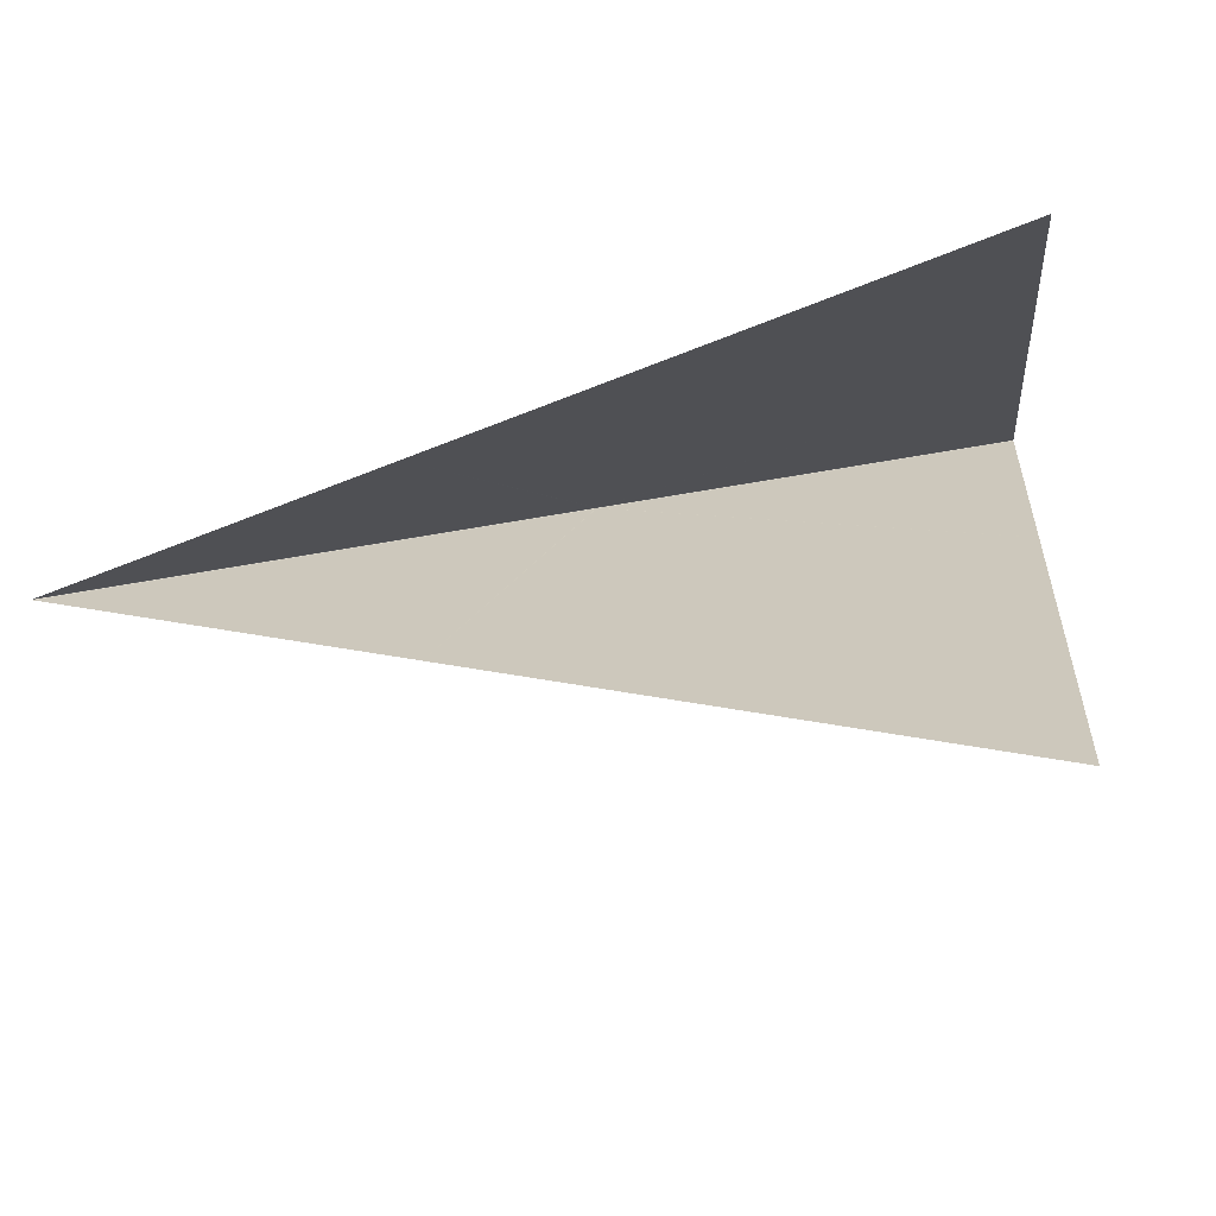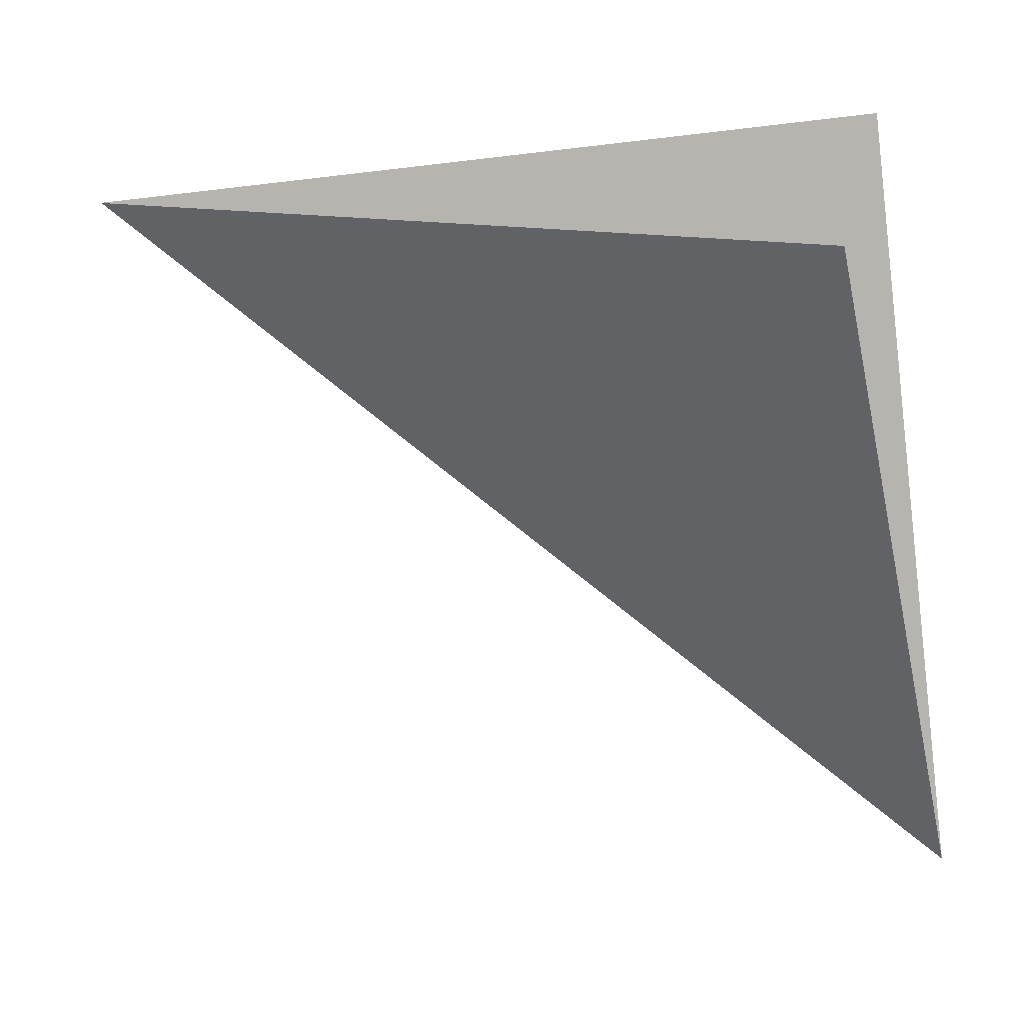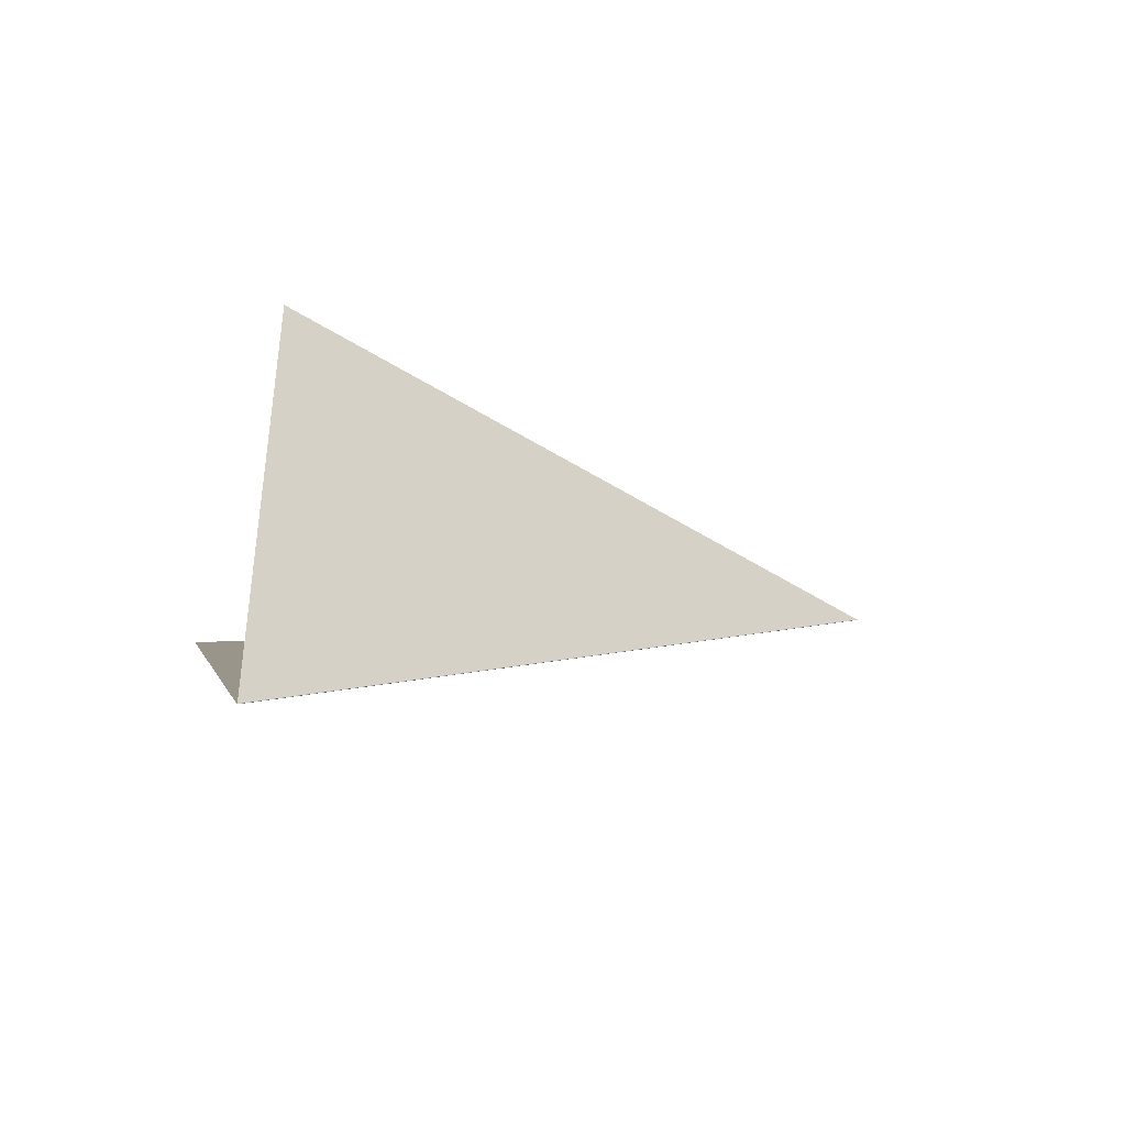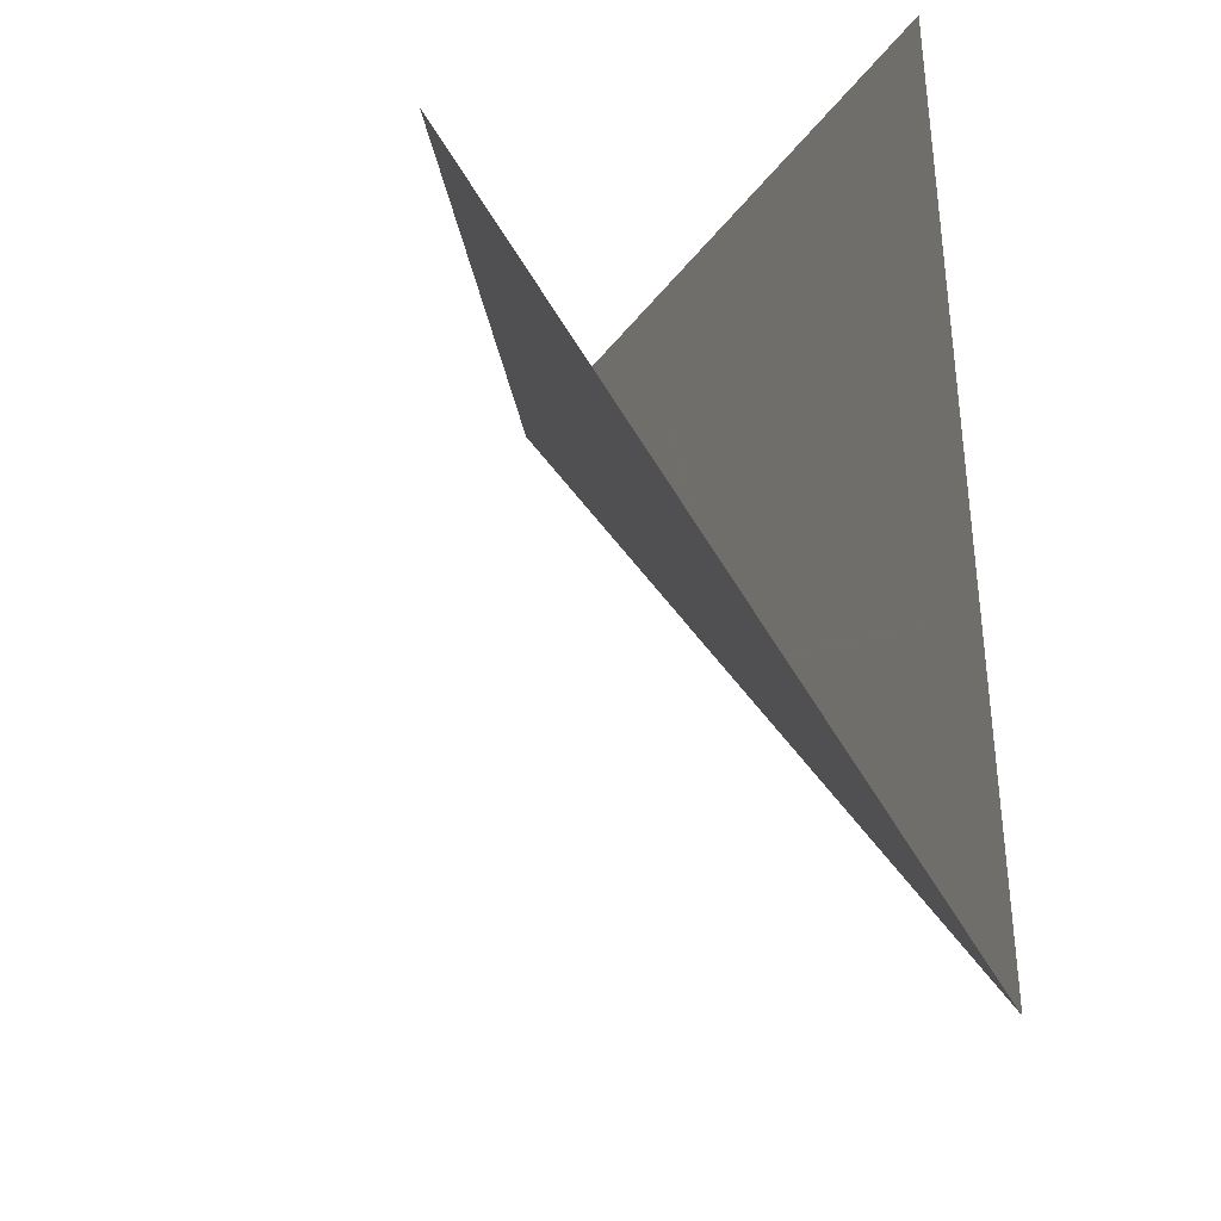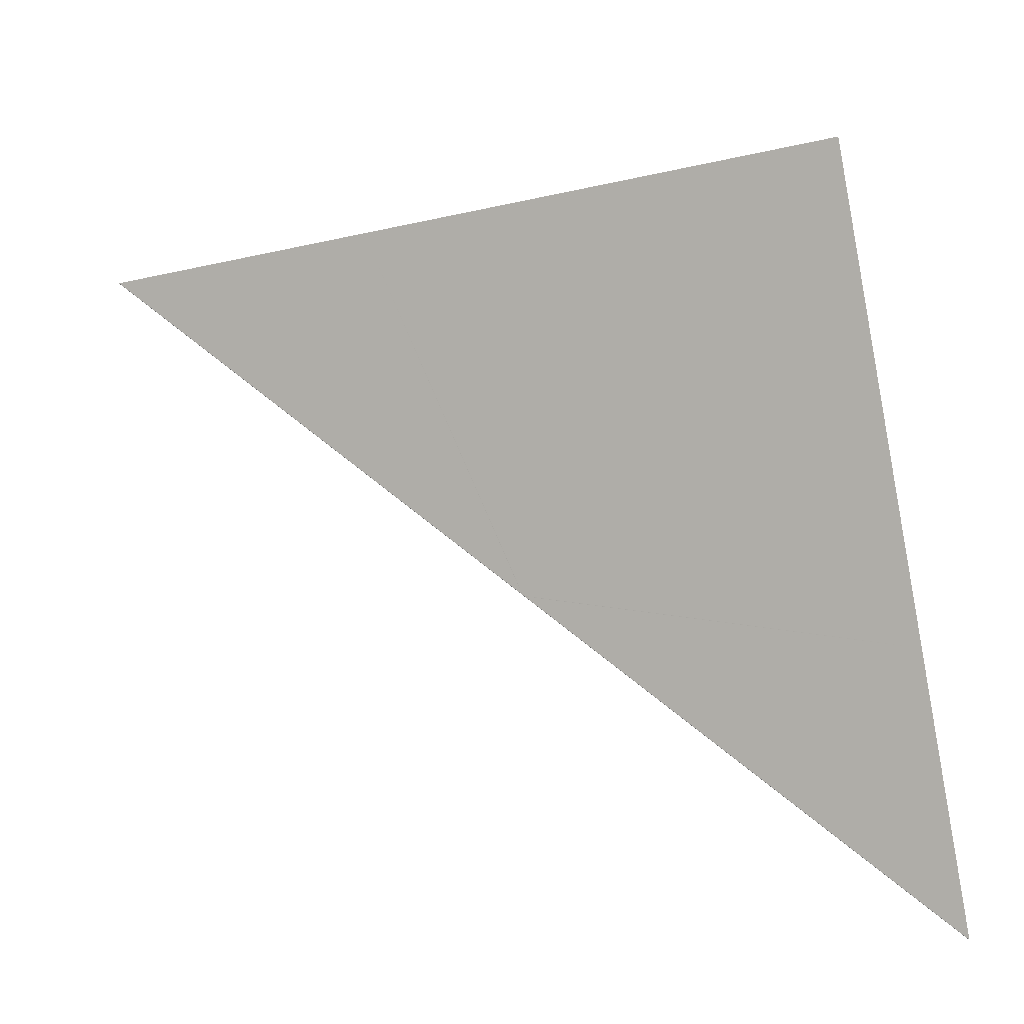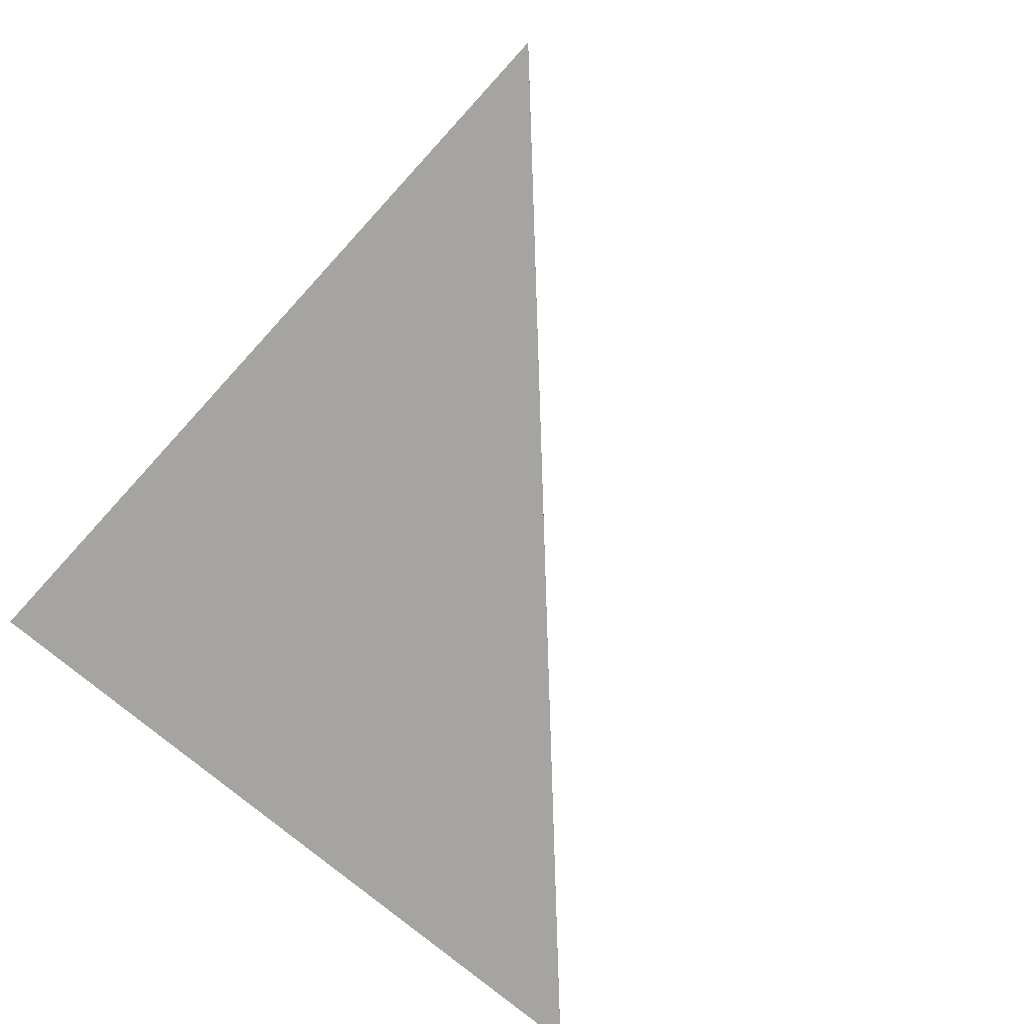
<metadata>
{"format":"obj","ext":"obj","renderer":"f3d","projection":"perspective","resolution":1024,"background":"white","views":[{"elev":79.3,"azim":-5.5,"up":"+Y"},{"elev":9.5,"azim":13.0,"up":"+Y"},{"elev":16.2,"azim":-94.9,"up":"+Z"},{"elev":-16.2,"azim":79.9,"up":"+Y"},{"elev":-28.9,"azim":6.9,"up":"+Y"},{"elev":-61.7,"azim":-127.3,"up":"+Z"}]}
</metadata>
<code>
v 0.004323 0.003761 -0.01024
v 0.0007812 0.003872 -0.01114
v 3.457e-06 -0.0003316 -0.01404
v 0.0007795 0.003873 -0.01114
v 6.624e-06 -0.0003245 -0.01404
v 0.0007777 0.003873 -0.01114
v 4.598e-06 -0.0003251 -0.01404
v 3.288e-06 -0.0003348 -0.01404
v 9.764e-06 -0.0003287 -0.01404
v 2.436e-06 -0.000325 -0.01404
v 8.577e-07 -0.0003335 -0.01404
v 0.004321 0.003762 -0.01024
v 0.004318 0.003763 -0.01024
v 8.028e-06 -0.0003233 -0.01404
v 0.000783 0.003872 -0.01114
v 1.391e-06 -0.0003357 -0.01405
v 6.526e-06 -0.0003317 -0.01404
v 6.023e-06 -0.000327 -0.01404
v 6.024e-06 -0.0003295 -0.01404
v 1.641e-06 -0.0003293 -0.01404
v 7.754e-06 -0.0003251 -0.01404
v 0.004319 0.003763 -0.01024
v 8.383e-06 -0.0003271 -0.01404
v 3.877e-06 -0.0003284 -0.01404
v 0.004324 0.00376 -0.01024
v 1.168e-05 -0.0003298 -0.01404
v 0.004325 0.003758 -0.01024
v 1.052e-05 -0.0003338 -0.01404
v 1.449e-05 -0.0003348 -0.01404
v 1.394e-05 -0.0003302 -0.01404
v 9.139e-06 -0.000332 -0.01404
v 1.197e-05 -0.0003318 -0.01404
v 1.466e-05 -0.0003311 -0.01404
v 0.004706 0.0006542 -0.01213
v 0.004705 0.0006558 -0.01213
v 1.598e-05 -0.0003298 -0.01404
v 0.004326 0.003757 -0.01025
v 0.004706 0.0006527 -0.01213
v 1.413e-05 -0.000333 -0.01404
v 9.676e-06 -0.0003359 -0.01404
v 4.875e-06 -0.0003368 -0.01404
v 6.851e-06 -0.0003344 -0.01404
v 0.004706 0.0006512 -0.01213
v 1.534e-05 -0.0003418 -0.01405
v 1.222e-05 -0.0003393 -0.01404
v 1.025e-05 -0.0003405 -0.01405
v 5.407e-06 -0.0003387 -0.01405
v 0.004706 0.0006481 -0.01213
v 1.61e-05 -0.0003402 -0.01404
v 0.004985 -0.001624 -0.01351
v 0.004985 -0.001625 -0.01351
v 1.197e-05 -0.0003372 -0.01404
v 1.473e-05 -0.0003383 -0.01404
v 0.004985 -0.001627 -0.01351
v 8.422e-06 -0.0003381 -0.01404
v 1.565e-05 -0.0003366 -0.01404
v 1.753e-05 -0.0003379 -0.01404
v 0.004984 -0.001622 -0.01351
v 1.965e-05 -0.0003385 -0.01404
v 0.004707 0.0006466 -0.01213
v 1.766e-05 -0.000339 -0.01404
v 0.004706 0.0006496 -0.01213
v 1.544e-05 -0.0003437 -0.01405
v 1.644e-05 -0.0003456 -0.01405
v 1.107e-05 -0.0003436 -0.01405
v 0.005365 -0.004734 -0.0154
v 1.162e-05 -0.0003426 -0.01405
v 1.361e-05 -0.0003446 -0.01405
v 1.598e-05 -0.0003464 -0.01405
v 1.415e-05 -0.0003461 -0.01405
v 9.426e-06 -0.0003423 -0.01405
v 8.114e-06 -0.0003411 -0.01405
v 1.344e-05 -0.0003456 -0.01405
v 0.004985 -0.001628 -0.01351
v 5.409e-06 -0.000339 -0.01405
v 0.004985 -0.00163 -0.01352
v 0.005365 -0.004734 -0.0154
v 0.005365 -0.004734 -0.0154
v 0.005365 -0.004732 -0.0154
v 1.808e-05 -0.000347 -0.01405
v 0.004986 -0.001631 -0.01352
v 8.065e-06 -0.0003399 -0.01405
v 1.154e-05 -0.0003405 -0.01405
v 1.102e-05 -0.0003425 -0.01405
v 1.353e-05 -0.0003427 -0.01405
v 1.523e-05 -0.000339 -0.01405
v 0.005365 -0.004733 -0.01541
v 1.41e-05 -0.0003449 -0.01405
v 1.59e-05 -0.0003444 -0.01405
v 0.004964 -0.001101 -0.01531
v 1.634e-05 -0.0003433 -0.01406
v 0.005365 -0.004732 -0.01541
v 0.004964 -0.001102 -0.01531
v 0.004964 -0.001104 -0.01531
v 1.534e-05 -0.0003412 -0.01405
v 1.015e-05 -0.0003382 -0.01405
v 5.35e-06 -0.0003373 -0.01405
v 0.005365 -0.00473 -0.01541
v 1.799e-05 -0.0003447 -0.01406
v 0.004964 -0.001106 -0.01531
v 9.55e-06 -0.0003328 -0.01405
v 1.55e-05 -0.0003327 -0.01405
v 1.737e-05 -0.000334 -0.01406
v 1.751e-05 -0.0003352 -0.01406
v 1.596e-05 -0.0003369 -0.01405
v 4.788e-06 -0.0003347 -0.01405
v 0.004669 0.001562 -0.01523
v 0.004669 0.00156 -0.01523
v 0.004669 0.001558 -0.01523
v 8.322e-06 -0.0003357 -0.01405
v 0.004963 -0.001099 -0.01531
v 1.432e-05 -0.0003308 -0.01405
v 1.184e-05 -0.000334 -0.01405
v 1.21e-05 -0.0003364 -0.01405
v 1.459e-05 -0.0003349 -0.01405
v 0.004963 -0.001097 -0.01531
v 0.004963 -0.001095 -0.01531
v 1.949e-05 -0.0003344 -0.01406
v 0.004669 0.001556 -0.01523
v 1.18e-05 -0.0003276 -0.01405
v 1.038e-05 -0.0003302 -0.01405
v 8.987e-06 -0.0003283 -0.01405
v 3.194e-06 -0.0003325 -0.01405
v 6.388e-06 -0.0003284 -0.01405
v 1.15e-05 -0.0003252 -0.01405
v 1.374e-05 -0.0003254 -0.01405
v 1.447e-05 -0.0003264 -0.01405
v 1.395e-05 -0.0003286 -0.01405
v 0.004267 0.005193 -0.01513
v 0.004266 0.005194 -0.01513
v 0.004264 0.005196 -0.01513
v 0.004669 0.001563 -0.01523
v 9.582e-06 -0.0003242 -0.01405
v 0.004668 0.001565 -0.01523
v 6.732e-06 -0.0003315 -0.01405
v 0.004668 0.001567 -0.01523
v 1.576e-05 -0.0003246 -0.01405
v 0.004267 0.005191 -0.01513
v 3.338e-06 -0.0003287 -0.01405
v 3.73e-06 -0.0003248 -0.01405
v 5.872e-06 -0.0003257 -0.01405
v 5.852e-06 -0.0003228 -0.01405
v 7.708e-07 -0.0003314 -0.01405
v 1.515e-06 -0.0003262 -0.01405
v 4.422e-06 -0.0003208 -0.01405
v 6.431e-06 -0.0003198 -0.01405
v 7.558e-06 -0.0003203 -0.01405
v 8.198e-06 -0.0003225 -0.01405
v 2.272e-06 -0.0003209 -0.01405
v 0.0007406 0.004783 -0.01424
v 0.0007424 0.004783 -0.01424
v 0.0007441 0.004783 -0.01424
v 0.004261 0.005197 -0.01513
v 0.004263 0.005197 -0.01513
v 0.004259 0.005197 -0.01513
v 7.817e-06 -0.0003181 -0.01405
v 0.0007458 0.004784 -0.01424
v -0.001835 0.00448 -0.01359
v -2.225e-06 -0.0003166 -0.01405
v 0.0007354 0.004782 -0.01424
v -3.841e-06 -0.0003207 -0.01405
v -2.601e-06 -0.0003187 -0.01405
v -1.38e-06 -0.0003186 -0.01405
v 2.493e-07 -0.0003202 -0.01405
v -9.501e-07 -0.0003281 -0.01405
v -2.527e-06 -0.0003244 -0.01405
v -2.065e-07 -0.0003242 -0.01405
v -1.666e-06 -0.0003216 -0.01405
v 0.0007371 0.004783 -0.01424
v 0.0007389 0.004783 -0.01424
v -3.764e-06 -0.0003268 -0.01405
v -1.609e-06 -0.0003316 -0.01405
v -0.001837 0.00448 -0.01359
v -0.001839 0.004479 -0.01359
v -0.00184 0.004479 -0.01359
v -5.647e-06 -0.0003219 -0.01405
v -0.005361 0.004064 -0.0127
v -0.005362 0.004064 -0.01269
v -0.005362 0.004063 -0.01269
v -0.005359 0.004065 -0.0127
v -1.167e-05 -0.0003204 -0.01405
v -0.001846 0.004478 -0.01358
v -8.677e-06 -0.0003245 -0.01405
v -6.206e-06 -0.0003259 -0.01405
v -7.667e-06 -0.0003272 -0.01405
v -4.6e-06 -0.0003295 -0.01405
v -2.626e-06 -0.0003324 -0.01405
v -6.644e-06 -0.0003291 -0.01405
v -1.067e-05 -0.0003246 -0.01405
v -1.089e-05 -0.0003225 -0.01405
v -9.949e-06 -0.0003217 -0.01405
v -7.766e-06 -0.0003223 -0.01405
v -1.066e-05 -0.0003259 -0.01405
v -0.001842 0.004479 -0.01359
v -0.001844 0.004479 -0.01358
v -0.001822 0.003953 -0.01179
v -0.001821 0.003953 -0.01179
v -0.001819 0.003953 -0.01179
v -0.005362 0.004063 -0.01269
v -8.598e-06 -0.0003264 -0.01404
v -0.001824 0.003953 -0.0118
v -1.158e-05 -0.0003227 -0.01404
v -0.005359 0.004062 -0.01269
v -7.622e-06 -0.0003283 -0.01404
v -6.121e-06 -0.000328 -0.01404
v -4.551e-06 -0.0003307 -0.01404
v -1.551e-06 -0.000333 -0.01404
v -3.671e-06 -0.0003291 -0.01404
v -7.664e-06 -0.0003248 -0.01404
v -9.855e-06 -0.000324 -0.01404
v -1.081e-05 -0.0003244 -0.01404
v -1.063e-05 -0.0003258 -0.01404
v -5.531e-06 -0.0003247 -0.01404
v -0.005361 0.004062 -0.01269
v 0.0007742 0.003873 -0.01114
v 0.000776 0.003873 -0.01114
v -0.001817 0.003953 -0.01179
v -1.527e-06 -0.000325 -0.01404
v -2.411e-06 -0.0003273 -0.01404
v -7.685e-08 -0.0003274 -0.01404
v -8.496e-07 -0.0003305 -0.01404
v 0.0007725 0.003873 -0.01114
v -2.057e-06 -0.0003207 -0.01404
v -0.001814 0.003953 -0.01179
v 4.072e-07 -0.0003241 -0.01404
v -1.221e-06 -0.0003225 -0.01404
v -2.449e-06 -0.0003225 -0.01404
v -3.708e-06 -0.0003239 -0.01404
v -0.001815 0.003953 -0.01179
o DodecagonShape_web
f 16 8 3 11
f 21 22 13 14
f 9 1 12 23
f 23 12 22 21
f 20 24 7 10
f 24 3 19 18
f 5 2 4 7
f 13 15 14
f 14 15 2 5
f 7 4 6 10
f 18 19 23 21
f 19 17 9 23
f 3 8 17 19
f 11 3 24 20
f 7 24 18 5
f 5 18 21 14
f 30 27 25 26
f 26 25 1 9
f 31 42 28 32
f 17 31 26 9
f 28 40 29 39
f 16 41 42 8
f 35 37 36
f 32 28 39 33
f 30 32 33 36
f 42 41 40 28
f 29 43 38 39
f 39 38 34 33
f 36 37 27 30
f 33 34 35 36
f 8 42 31 17
f 26 31 32 30
f 40 52 56 29
f 45 46 44 49
f 55 47 46 45
f 41 55 52 40
f 56 62 43 29
f 58 60 59
f 57 53 61 59
f 16 47 55 41
f 56 52 53 57
f 53 45 49 61
f 44 54 51 49
f 52 55 45 53
f 59 60 48 57
f 57 48 62 56
f 49 51 50 61
f 61 50 58 59
f 47 72 67 46
f 73 78 77 70
f 70 77 66 69
f 69 66 79 80
f 79 81 80
f 72 75 71 65
f 16 75 72 47
f 64 76 74 63
f 63 74 54 44
f 65 71 73 70
f 80 81 76 64
f 64 68 69 80
f 63 67 68 64
f 68 65 70 69
f 67 72 65 68
f 46 67 63 44
f 71 84 88 73
f 83 96 86 95
f 82 97 96 83
f 100 98 99
f 86 90 93 95
f 95 93 94 91
f 91 94 100 99
f 89 92 87 88
f 75 82 84 71
f 88 87 78 73
f 84 82 83 85
f 85 83 95 91
f 88 84 85 89
f 16 97 82 75
f 89 85 91 99
f 99 98 92 89
f 104 115 103 118
f 105 114 115 104
f 119 117 118
f 112 107 108 102
f 102 108 109 103
f 103 109 119 118
f 104 116 111 105
f 105 111 90 86
f 115 113 102 103
f 16 106 110 97
f 97 110 114 96
f 114 110 113 115
f 96 114 105 86
f 113 101 112 102
f 110 106 101 113
f 118 117 116 104
f 127 120 126 137
f 138 136 137
f 101 121 128 112
f 122 124 133 125
f 135 123 124 122
f 106 135 121 101
f 121 135 122 120
f 120 122 125 126
f 128 132 107 112
f 16 123 135 106
f 133 131 130 125
f 127 134 132 128
f 126 129 138 137
f 128 121 120 127
f 137 136 134 127
f 125 130 129 126
f 157 155 156
f 149 150 151 145
f 145 151 152 146
f 146 152 157 156
f 147 153 154 148
f 147 142 146 156
f 148 141 142 147
f 142 140 145 146
f 141 139 140 142
f 124 141 148 133
f 140 144 149 145
f 139 143 144 140
f 123 139 141 124
f 156 155 153 147
f 148 154 131 133
f 16 143 139 123
f 164 170 150 149
f 163 169 170 164
f 163 168 162 159
f 164 167 168 163
f 168 166 161 162
f 167 165 166 168
f 144 167 164 149
f 166 171 176 161
f 162 173 158 159
f 165 172 171 166
f 143 165 167 144
f 158 160 159
f 159 160 169 163
f 16 172 165 143
f 176 175 174 161
f 161 174 173 162
f 193 179 178 189
f 189 178 177 190
f 190 177 180 181
f 191 195 194 192
f 192 194 175 176
f 191 183 190 181
f 192 184 183 191
f 183 185 189 190
f 184 186 185 183
f 171 184 192 176
f 180 182 181
f 185 188 193 189
f 186 187 188 185
f 172 186 184 171
f 16 187 186 172
f 181 182 195 191
f 213 198 197 209
f 209 197 196 210
f 210 196 201 202
f 211 214 199 212
f 212 199 179 193
f 211 200 210 202
f 212 204 200 211
f 200 205 209 210
f 204 206 205 200
f 201 203 202
f 188 204 212 193
f 205 208 213 209
f 206 207 208 205
f 187 206 204 188
f 16 207 206 187
f 202 203 214 211
f 228 217 198 213
f 227 229 217 228
f 226 215 222 223
f 225 216 215 226
f 10 6 216 225
f 227 218 226 223
f 228 219 218 227
f 218 220 225 226
f 222 224 223
f 219 221 220 218
f 208 219 228 213
f 220 20 10 225
f 221 11 20 220
f 207 221 219 208
f 16 11 221 207
f 223 224 229 227

</code>
